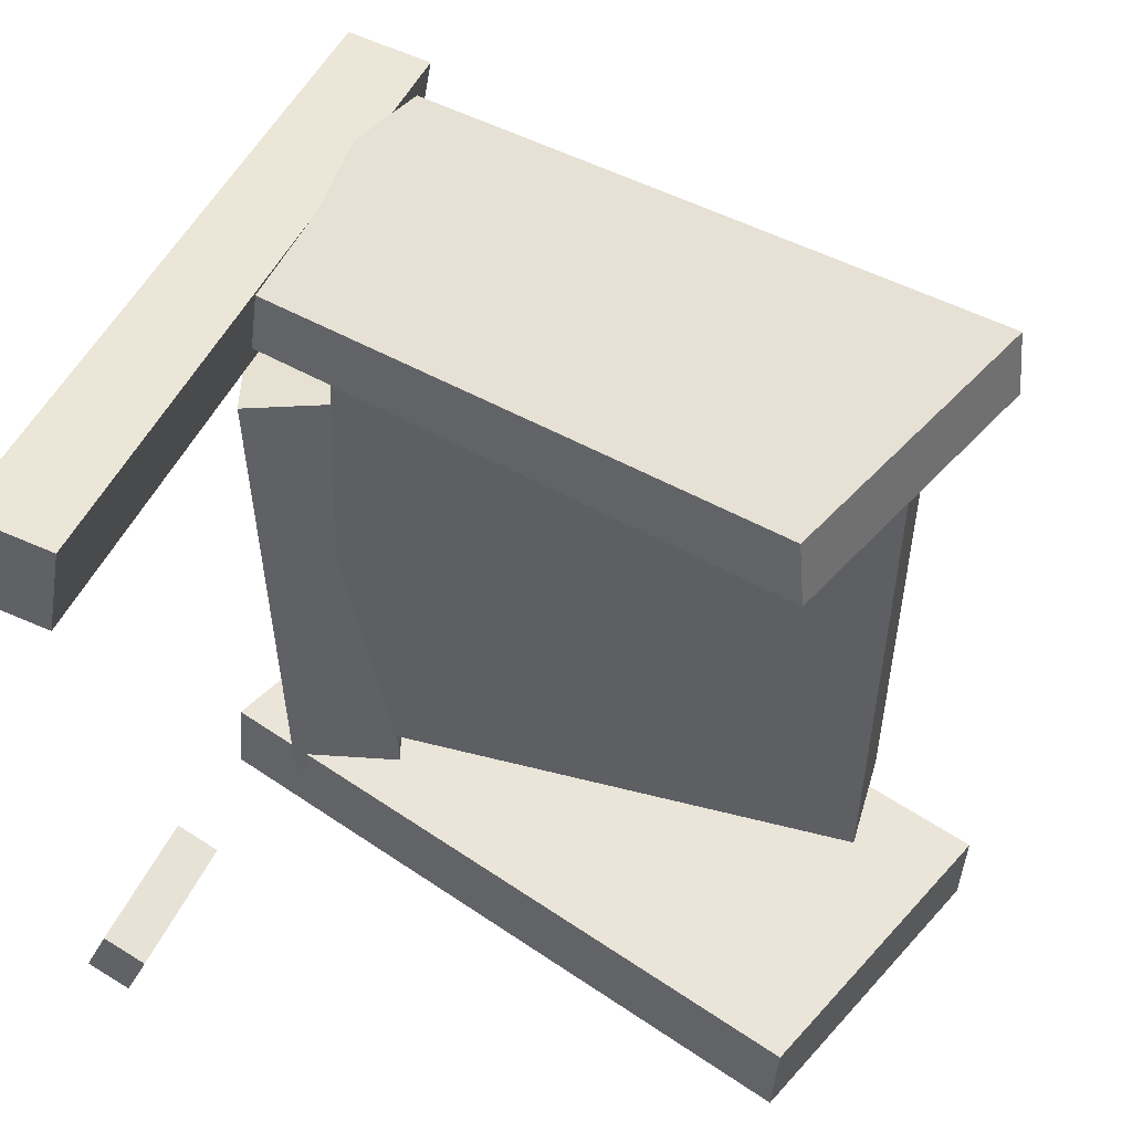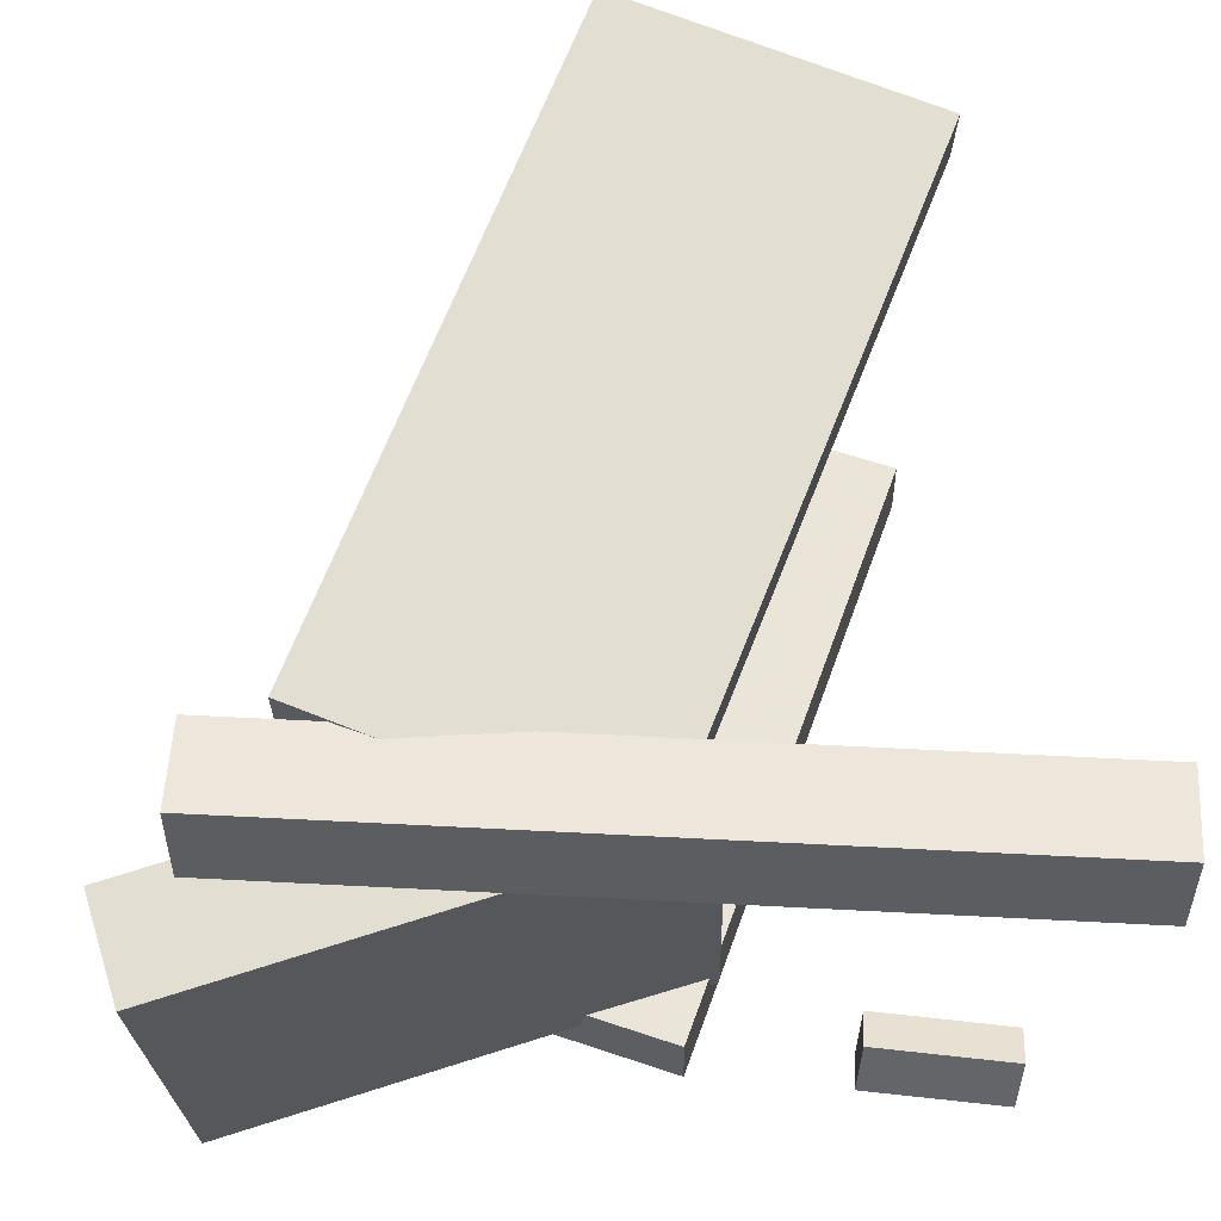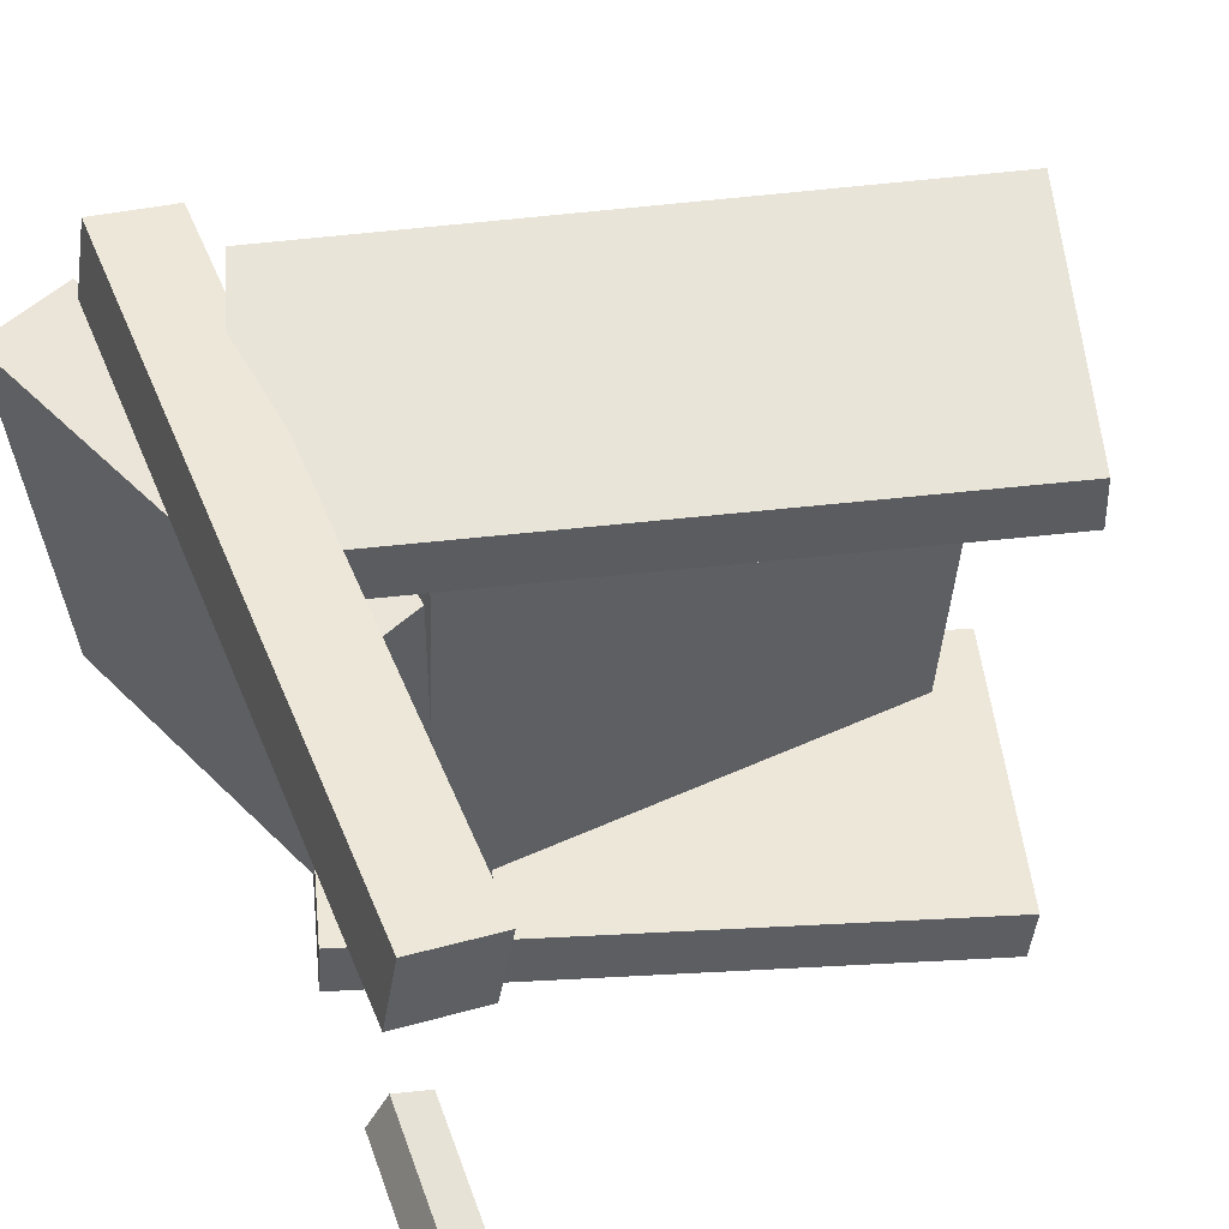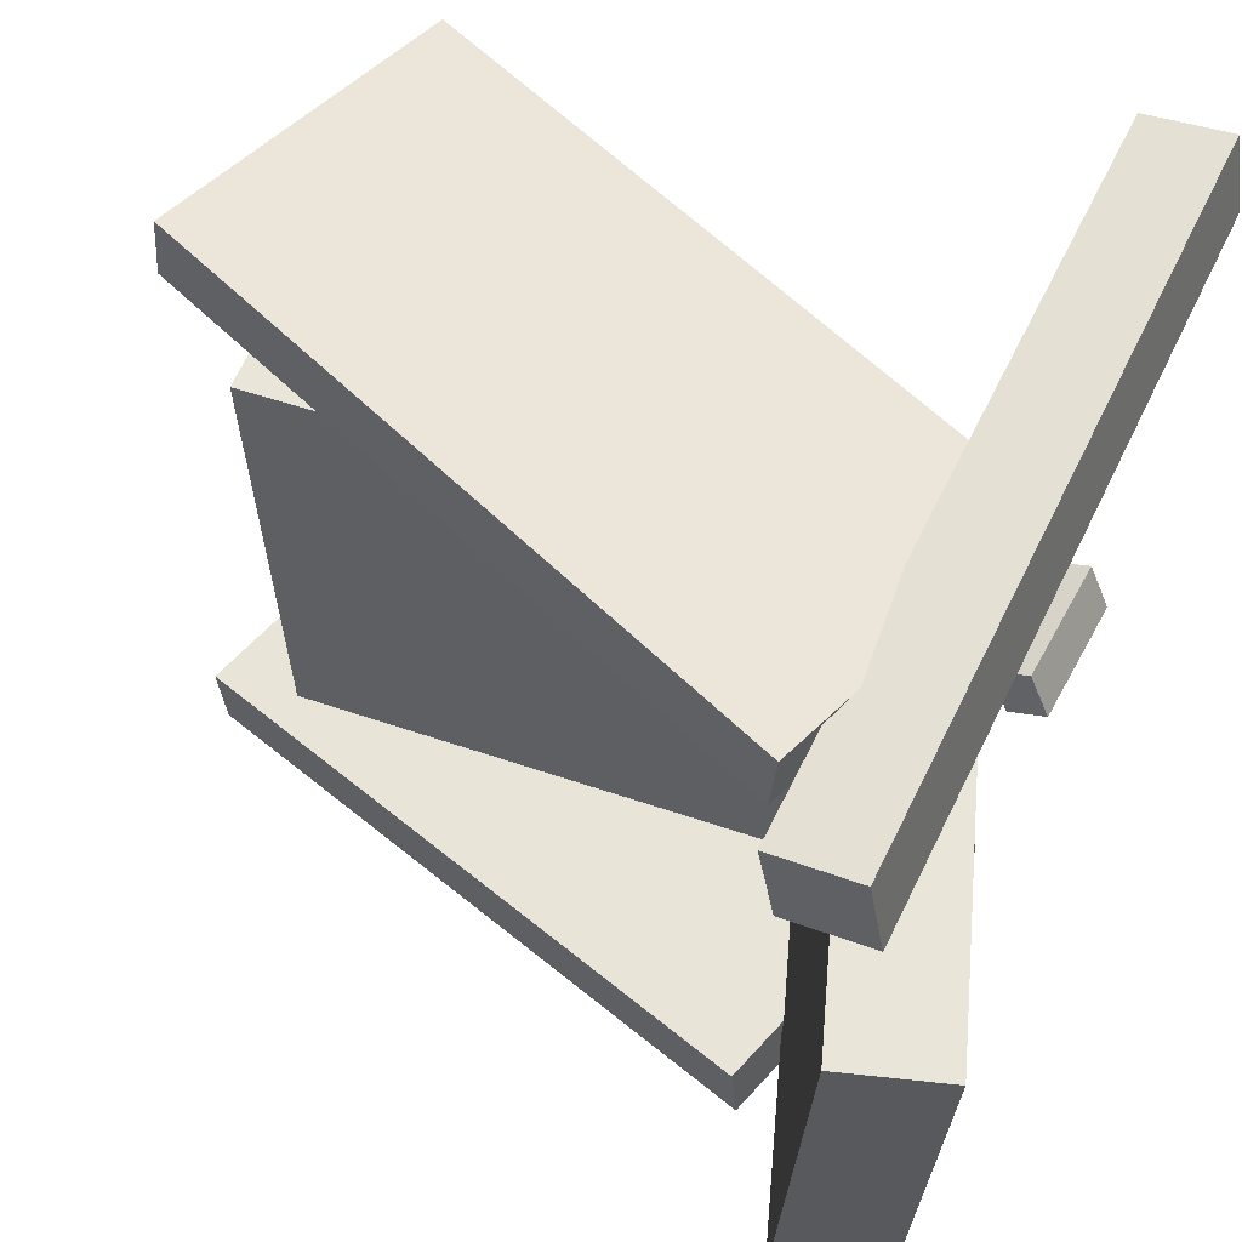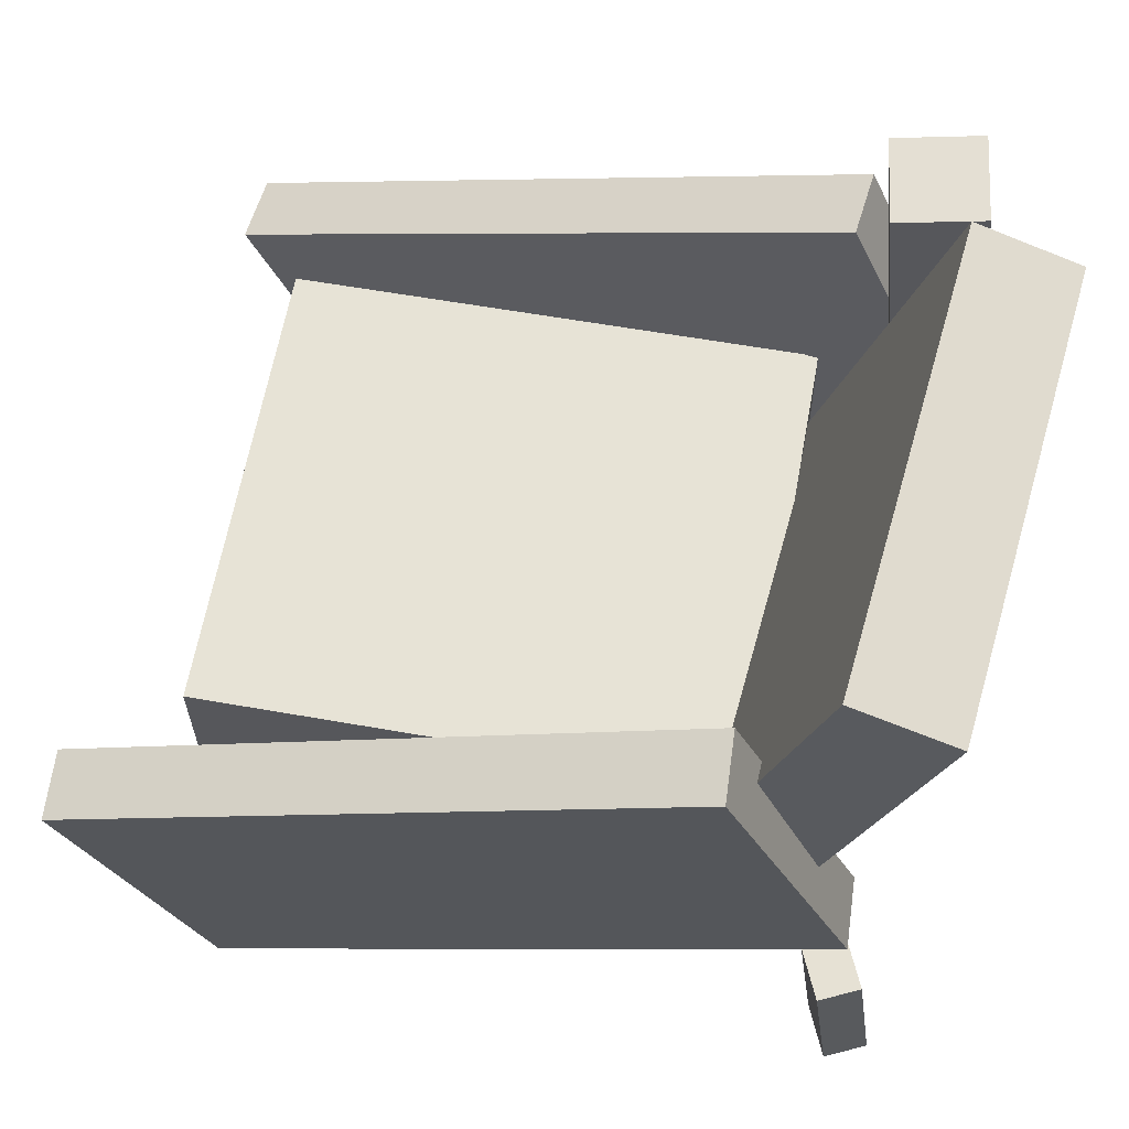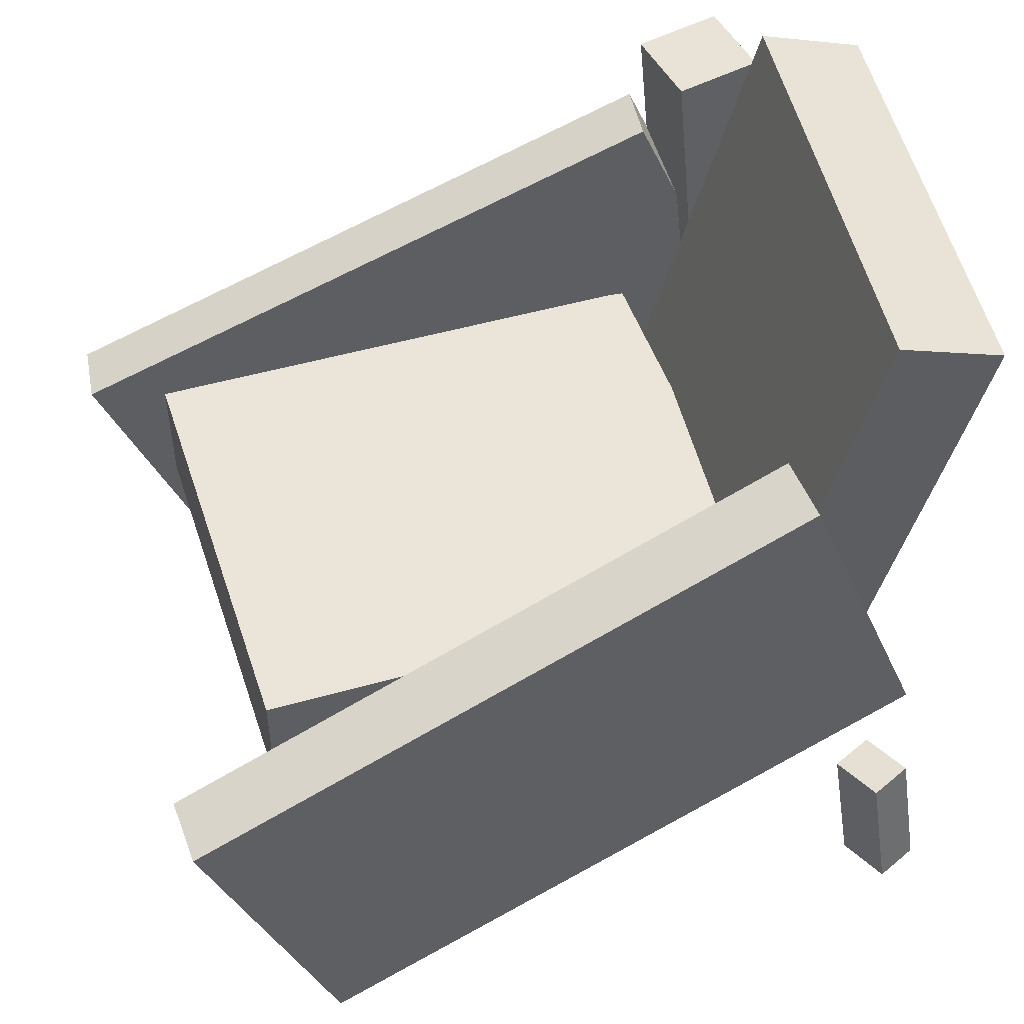
<metadata>
{"format":"obj","ext":"obj","renderer":"f3d","projection":"perspective","resolution":1024,"background":"white","views":[{"elev":42.7,"azim":14.9,"up":"+Z"},{"elev":63.9,"azim":-92.5,"up":"+Z"},{"elev":52.7,"azim":-27.9,"up":"+Z"},{"elev":57.4,"azim":-160.0,"up":"+Z"},{"elev":63.4,"azim":-167.4,"up":"+Y"},{"elev":46.9,"azim":164.8,"up":"+Y"}]}
</metadata>
<code>
v -0.2201 -0.006648 0.1614
v -0.2237 -0.007208 0.2075
v -0.1305 0.1956 0.1709
v -0.1341 0.195 0.2169
v 0.2067 -0.1972 0.1924
v 0.2031 -0.1977 0.2385
v 0.2963 0.005057 0.2019
v 0.2927 0.004497 0.2479
f 1.0 7.0 5.0
f 1.0 3.0 7.0
f 1.0 4.0 3.0
f 1.0 2.0 4.0
f 3.0 8.0 7.0
f 3.0 4.0 8.0
f 5.0 7.0 8.0
f 5.0 8.0 6.0
f 1.0 5.0 6.0
f 1.0 6.0 2.0
f 2.0 6.0 8.0
f 2.0 8.0 4.0
v -0.2454 -0.2364 -0.2089
v -0.2285 -0.2407 -0.1728
v -0.2315 -0.1353 -0.2035
v -0.2145 -0.1396 -0.1675
v -0.2173 -0.2396 -0.2225
v -0.2004 -0.2439 -0.1864
v -0.2033 -0.1385 -0.2171
v -0.1864 -0.1427 -0.1811
f 9.0 15.0 13.0
f 9.0 11.0 15.0
f 9.0 12.0 11.0
f 9.0 10.0 12.0
f 11.0 16.0 15.0
f 11.0 12.0 16.0
f 13.0 15.0 16.0
f 13.0 16.0 14.0
f 9.0 13.0 14.0
f 9.0 14.0 10.0
f 10.0 14.0 16.0
f 10.0 16.0 12.0
v -0.1811 -0.04528 0.1296
v -0.1102 -0.02632 0.1335
v -0.2687 0.2854 0.1163
v -0.1978 0.3043 0.1202
v -0.1614 -0.05282 -0.1869
v -0.0905 -0.03386 -0.183
v -0.2491 0.2778 -0.2003
v -0.1781 0.2968 -0.1963
f 17.0 23.0 21.0
f 17.0 19.0 23.0
f 17.0 20.0 19.0
f 17.0 18.0 20.0
f 19.0 24.0 23.0
f 19.0 20.0 24.0
f 21.0 23.0 24.0
f 21.0 24.0 22.0
f 17.0 21.0 22.0
f 17.0 22.0 18.0
f 18.0 22.0 24.0
f 18.0 24.0 20.0
v -0.2139 -0.02765 -0.2162
v -0.2098 -0.02719 -0.1676
v -0.1253 0.1926 -0.2258
v -0.1212 0.1931 -0.1772
v 0.2112 -0.2002 -0.2505
v 0.2153 -0.1998 -0.2019
v 0.2999 0.02005 -0.2601
v 0.304 0.02051 -0.2115
f 25.0 31.0 29.0
f 25.0 27.0 31.0
f 25.0 28.0 27.0
f 25.0 26.0 28.0
f 27.0 32.0 31.0
f 27.0 28.0 32.0
f 29.0 31.0 32.0
f 29.0 32.0 30.0
f 25.0 29.0 30.0
f 25.0 30.0 26.0
f 26.0 30.0 32.0
f 26.0 32.0 28.0
v -0.2034 -0.2855 0.1544
v -0.2631 -0.2795 0.1652
v -0.1508 0.2439 0.1495
v -0.2105 0.25 0.1603
v -0.1922 -0.2861 0.2165
v -0.2519 -0.28 0.2274
v -0.1396 0.2434 0.2116
v -0.1993 0.2494 0.2224
f 33.0 39.0 37.0
f 33.0 35.0 39.0
f 33.0 36.0 35.0
f 33.0 34.0 36.0
f 35.0 40.0 39.0
f 35.0 36.0 40.0
f 37.0 39.0 40.0
f 37.0 40.0 38.0
f 33.0 37.0 38.0
f 33.0 38.0 34.0
f 34.0 38.0 40.0
f 34.0 40.0 36.0
v -0.1322 0.04417 -0.1515
v -0.1332 -0.03308 -0.1527
v -0.1194 0.03917 0.1711
v -0.1204 -0.03808 0.1699
v 0.2313 0.03969 -0.166
v 0.2303 -0.03756 -0.1672
v 0.2441 0.03469 0.1566
v 0.2431 -0.04256 0.1554
f 41.0 47.0 45.0
f 41.0 43.0 47.0
f 41.0 44.0 43.0
f 41.0 42.0 44.0
f 43.0 48.0 47.0
f 43.0 44.0 48.0
f 45.0 47.0 48.0
f 45.0 48.0 46.0
f 41.0 45.0 46.0
f 41.0 46.0 42.0
f 42.0 46.0 48.0
f 42.0 48.0 44.0

</code>
